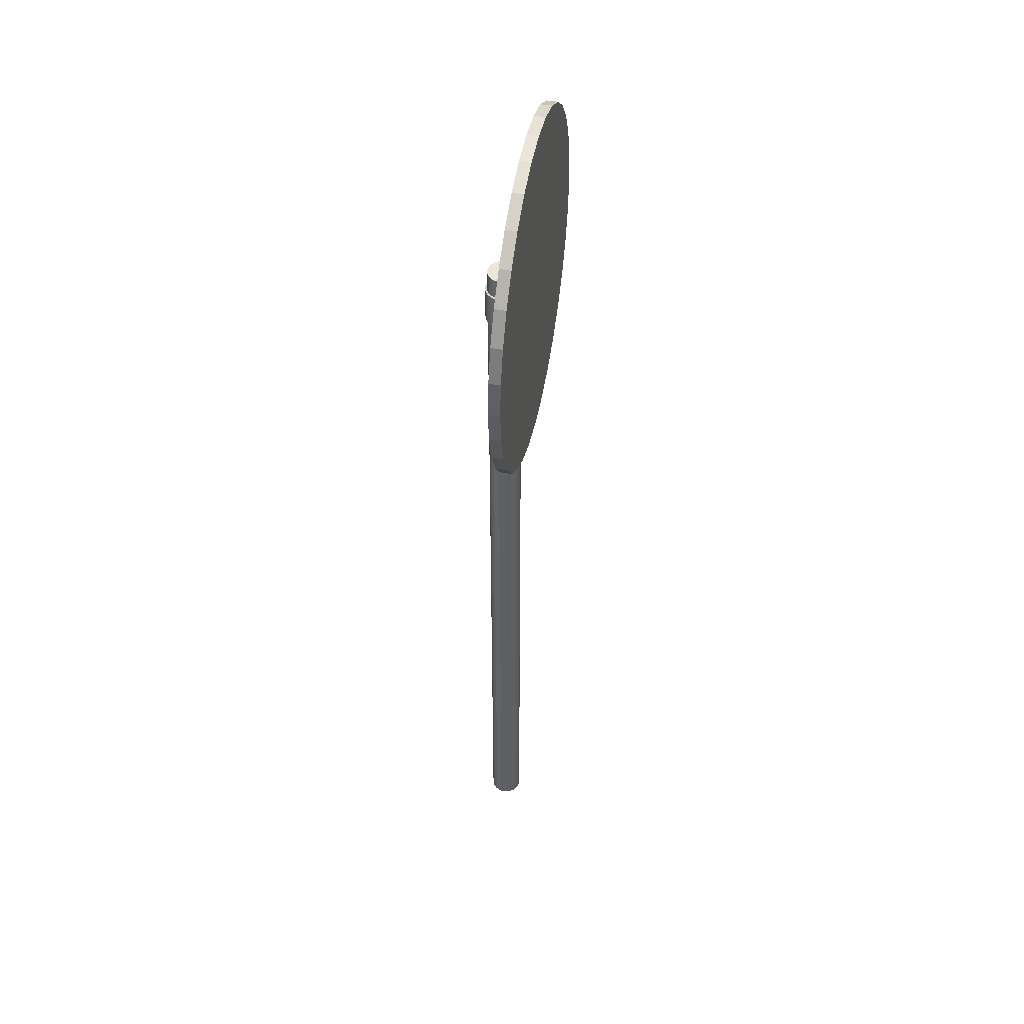
<metadata>
{"format":"obj","ext":"obj","renderer":"f3d","projection":"perspective","resolution":1024,"background":"white","views":[{"elev":46.8,"azim":-78.8,"up":"+Y"}]}
</metadata>
<code>
o Cylinder.001
v -0.1277 0.006689 -0.2593
v -0.1277 14.12 -0.2593
v -0.07379 0.006689 -0.254
v -0.07379 14.12 -0.254
v -0.02199 0.006689 -0.2383
v -0.02199 14.12 -0.2383
v 0.02576 0.006689 -0.2128
v 0.02576 14.12 -0.2128
v 0.0676 0.006689 -0.1785
v 0.0676 14.12 -0.1785
v 0.1019 0.006689 -0.1366
v 0.1019 14.12 -0.1366
v 0.1275 0.006689 -0.08888
v 0.1275 14.12 -0.08888
v 0.1432 0.006689 -0.03707
v 0.1432 14.12 -0.03707
v 0.1485 0.006689 0.0168
v 0.1485 14.12 0.0168
v 0.1432 0.006689 0.07067
v 0.1432 14.12 0.07067
v 0.1275 0.006689 0.1225
v 0.1275 14.12 0.1225
v 0.1019 0.006689 0.1702
v 0.1019 14.12 0.1702
v 0.0676 0.006689 0.2121
v 0.0676 14.12 0.2121
v 0.02576 0.006689 0.2464
v 0.02576 14.12 0.2464
v -0.02199 0.006689 0.2719
v -0.02199 14.12 0.2719
v -0.07379 0.006689 0.2876
v -0.07379 14.12 0.2876
v -0.1277 0.006689 0.2929
v -0.1277 14.12 0.2929
v -0.1815 0.006689 0.2876
v -0.1815 14.12 0.2876
v -0.2333 0.006689 0.2719
v -0.2333 14.12 0.2719
v -0.2811 0.006689 0.2464
v -0.2811 14.12 0.2464
v -0.3229 0.006689 0.2121
v -0.3229 14.12 0.2121
v -0.3573 0.006689 0.1702
v -0.3573 14.12 0.1702
v -0.3828 0.006689 0.1225
v -0.3828 14.12 0.1225
v -0.3985 0.006689 0.07067
v -0.3985 14.12 0.07067
v -0.4038 0.006689 0.0168
v -0.4038 14.12 0.0168
v -0.3985 0.006689 -0.03707
v -0.3985 14.12 -0.03707
v -0.3828 0.006689 -0.08888
v -0.3828 14.12 -0.08888
v -0.3573 0.006689 -0.1366
v -0.3573 14.12 -0.1366
v -0.3229 0.006689 -0.1785
v -0.3229 14.12 -0.1785
v -0.2811 0.006689 -0.2128
v -0.2811 14.12 -0.2128
v -0.2333 0.006689 -0.2383
v -0.2333 14.12 -0.2383
v -0.1815 0.006689 -0.254
v -0.1815 14.12 -0.254
v -0.1277 13.18 -0.2977
v -0.1277 13.77 -0.2977
v -0.06631 13.18 -0.2916
v -0.06631 13.77 -0.2916
v -0.007325 13.18 -0.2737
v -0.007325 13.77 -0.2737
v 0.04704 13.18 -0.2447
v 0.04704 13.77 -0.2447
v 0.09469 13.18 -0.2056
v 0.09469 13.77 -0.2056
v 0.1338 13.18 -0.1579
v 0.1338 13.77 -0.1579
v 0.1629 13.18 -0.1035
v 0.1629 13.77 -0.1035
v 0.1807 13.18 -0.04455
v 0.1807 13.77 -0.04455
v 0.1868 13.18 0.2932
v 0.1868 13.77 0.2932
v 0.1807 13.18 0.3181
v 0.1807 13.77 0.3181
v -0.1277 13.78 -0.2717
v -0.07164 13.78 -0.2662
v 0.03188 13.78 -0.2233
v 0.03188 13.17 -0.2233
v -0.01777 13.78 -0.2499
v -0.01777 13.17 -0.2499
v -0.07164 13.17 -0.2662
v -0.1277 13.17 -0.2717
v -0.4361 13.18 0.3181
v -0.4361 13.77 0.3181
v -0.4421 13.18 0.2932
v -0.4421 13.77 0.2932
v -0.4361 13.18 -0.04455
v -0.4361 13.77 -0.04455
v -0.4182 13.18 -0.1035
v -0.4182 13.77 -0.1035
v -0.3891 13.18 -0.1579
v -0.3891 13.77 -0.1579
v -0.35 13.18 -0.2056
v -0.35 13.77 -0.2056
v -0.3024 13.18 -0.2447
v -0.3024 13.77 -0.2447
v -0.248 13.18 -0.2737
v -0.248 13.77 -0.2737
v -0.189 13.18 -0.2916
v -0.189 13.77 -0.2916
v 0.07539 13.17 -0.1876
v 0.07539 13.78 -0.1876
v 0.1111 13.17 -0.1441
v 0.1111 13.78 -0.1441
v 0.1376 13.17 -0.09446
v 0.1376 13.78 -0.09446
v 0.154 13.17 -0.04059
v 0.154 13.78 -0.04059
v 0.1595 13.17 0.01543
v 0.1595 13.78 0.01543
v 0.154 13.17 0.03507
v 0.154 13.78 0.03507
v -0.4093 13.78 0.03507
v -0.4093 13.17 0.03507
v -0.4148 13.17 0.01543
v -0.4148 13.78 0.01543
v -0.4093 13.17 -0.04059
v -0.4093 13.78 -0.04059
v -0.393 13.17 -0.09446
v -0.393 13.78 -0.09446
v -0.3664 13.17 -0.1441
v -0.3664 13.78 -0.1441
v -0.3307 13.17 -0.1876
v -0.3307 13.78 -0.1876
v -0.2872 13.17 -0.2233
v -0.2872 13.78 -0.2233
v -0.2376 13.17 -0.2499
v -0.2376 13.78 -0.2499
v -0.1837 13.17 -0.2662
v -0.1837 13.78 -0.2662
v 0.536 13.77 0.2932
v 0.536 13.18 0.2932
v 0.5233 13.18 0.3181
v 0.5233 13.77 0.3181
v -0.7786 13.77 0.3181
v -0.7786 13.18 0.3181
v -0.7913 13.18 0.2932
v -0.7913 13.77 0.2932
v 0.3492 13.53 0.2682
v 0.3492 13.49 0.2456
v 0.3492 13.47 0.2358
v 0.3492 13.55 0.3006
v 0.3496 13.47 0.2358
v 0.3639 13.55 0.3006
v 0.3501 13.47 0.2358
v 0.3781 13.54 0.3006
v 0.3505 13.47 0.2358
v 0.3911 13.54 0.3006
v 0.3508 13.47 0.2358
v 0.4026 13.53 0.3006
v 0.3511 13.47 0.2358
v 0.412 13.51 0.3006
v 0.3513 13.47 0.2358
v 0.419 13.5 0.3006
v 0.3515 13.47 0.2358
v 0.4233 13.49 0.3006
v 0.3515 13.47 0.2358
v 0.4247 13.47 0.3006
v 0.3515 13.47 0.2358
v 0.4233 13.46 0.3006
v 0.3513 13.47 0.2358
v 0.419 13.44 0.3006
v 0.3511 13.47 0.2358
v 0.412 13.43 0.3006
v 0.3508 13.47 0.2358
v 0.4026 13.42 0.3006
v 0.3505 13.47 0.2358
v 0.3911 13.41 0.3006
v 0.3501 13.47 0.2358
v 0.3781 13.4 0.3006
v 0.3496 13.47 0.2358
v 0.3639 13.4 0.3006
v 0.3492 13.47 0.2358
v 0.3492 13.4 0.3006
v 0.3487 13.47 0.2358
v 0.3344 13.4 0.3006
v 0.3483 13.47 0.2358
v 0.3203 13.4 0.3006
v 0.3479 13.47 0.2358
v 0.3072 13.41 0.3006
v 0.3475 13.47 0.2358
v 0.2958 13.42 0.3006
v 0.3472 13.47 0.2358
v 0.2864 13.43 0.3006
v 0.347 13.47 0.2358
v 0.2794 13.44 0.3006
v 0.3469 13.47 0.2358
v 0.2751 13.46 0.3006
v 0.3468 13.47 0.2358
v 0.2736 13.47 0.3006
v 0.3469 13.47 0.2358
v 0.2751 13.49 0.3006
v 0.347 13.47 0.2358
v 0.2794 13.5 0.3006
v 0.3472 13.47 0.2358
v 0.2864 13.51 0.3006
v 0.3475 13.47 0.2358
v 0.2958 13.53 0.3006
v 0.3479 13.47 0.2358
v 0.3072 13.54 0.3006
v 0.3483 13.47 0.2358
v 0.3203 13.54 0.3006
v 0.3487 13.47 0.2358
v 0.3344 13.55 0.3006
v 0.3492 13.54 0.287
v 0.3625 13.54 0.287
v 0.3604 13.53 0.2682
v 0.3533 13.49 0.2456
v 0.3753 13.54 0.287
v 0.3712 13.53 0.2682
v 0.3573 13.49 0.2456
v 0.3871 13.53 0.287
v 0.3811 13.52 0.2682
v 0.3609 13.49 0.2456
v 0.3975 13.52 0.287
v 0.3899 13.51 0.2682
v 0.3641 13.49 0.2456
v 0.406 13.51 0.287
v 0.397 13.5 0.2682
v 0.3668 13.48 0.2456
v 0.4123 13.5 0.287
v 0.4023 13.49 0.2682
v 0.3687 13.48 0.2456
v 0.4161 13.49 0.287
v 0.4056 13.48 0.2682
v 0.3699 13.48 0.2456
v 0.4175 13.47 0.287
v 0.4067 13.47 0.2682
v 0.3704 13.47 0.2456
v 0.4161 13.46 0.287
v 0.4056 13.46 0.2682
v 0.3699 13.47 0.2456
v 0.4123 13.45 0.287
v 0.4023 13.45 0.2682
v 0.3687 13.46 0.2456
v 0.406 13.43 0.287
v 0.397 13.44 0.2682
v 0.3668 13.46 0.2456
v 0.3975 13.42 0.287
v 0.3899 13.43 0.2682
v 0.3641 13.46 0.2456
v 0.3871 13.42 0.287
v 0.3811 13.42 0.2682
v 0.3609 13.45 0.2456
v 0.3753 13.41 0.287
v 0.3712 13.42 0.2682
v 0.3573 13.45 0.2456
v 0.3625 13.41 0.287
v 0.3604 13.42 0.2682
v 0.3533 13.45 0.2456
v 0.3492 13.4 0.287
v 0.3492 13.41 0.2682
v 0.3492 13.45 0.2456
v 0.3359 13.41 0.287
v 0.338 13.42 0.2682
v 0.345 13.45 0.2456
v 0.323 13.41 0.287
v 0.3272 13.42 0.2682
v 0.3411 13.45 0.2456
v 0.3112 13.42 0.287
v 0.3172 13.42 0.2682
v 0.3374 13.45 0.2456
v 0.3009 13.42 0.287
v 0.3085 13.43 0.2682
v 0.3342 13.46 0.2456
v 0.2924 13.43 0.287
v 0.3013 13.44 0.2682
v 0.3316 13.46 0.2456
v 0.2861 13.45 0.287
v 0.296 13.45 0.2682
v 0.3296 13.46 0.2456
v 0.2822 13.46 0.287
v 0.2927 13.46 0.2682
v 0.3284 13.47 0.2456
v 0.2809 13.47 0.287
v 0.2916 13.47 0.2682
v 0.328 13.47 0.2456
v 0.2822 13.49 0.287
v 0.2927 13.48 0.2682
v 0.3284 13.48 0.2456
v 0.2861 13.5 0.287
v 0.296 13.49 0.2682
v 0.3296 13.48 0.2456
v 0.2924 13.51 0.287
v 0.3013 13.5 0.2682
v 0.3316 13.48 0.2456
v 0.3009 13.52 0.287
v 0.3085 13.51 0.2682
v 0.3342 13.49 0.2456
v 0.3112 13.53 0.287
v 0.3172 13.52 0.2682
v 0.3374 13.49 0.2456
v 0.323 13.54 0.287
v 0.3272 13.53 0.2682
v 0.3411 13.49 0.2456
v 0.3359 13.54 0.287
v 0.338 13.53 0.2682
v 0.345 13.49 0.2456
v -0.6035 13.53 0.2682
v -0.6035 13.49 0.2456
v -0.6035 13.47 0.2358
v -0.6035 13.55 0.3006
v -0.6031 13.47 0.2358
v -0.5888 13.55 0.3006
v -0.6027 13.47 0.2358
v -0.5746 13.54 0.3006
v -0.6022 13.47 0.2358
v -0.5616 13.54 0.3006
v -0.6019 13.47 0.2358
v -0.5501 13.53 0.3006
v -0.6016 13.47 0.2358
v -0.5407 13.51 0.3006
v -0.6014 13.47 0.2358
v -0.5338 13.5 0.3006
v -0.6012 13.47 0.2358
v -0.5295 13.49 0.3006
v -0.6012 13.47 0.2358
v -0.528 13.47 0.3006
v -0.6012 13.47 0.2358
v -0.5295 13.46 0.3006
v -0.6014 13.47 0.2358
v -0.5338 13.44 0.3006
v -0.6016 13.47 0.2358
v -0.5407 13.43 0.3006
v -0.6019 13.47 0.2358
v -0.5501 13.42 0.3006
v -0.6022 13.47 0.2358
v -0.5616 13.41 0.3006
v -0.6027 13.47 0.2358
v -0.5746 13.4 0.3006
v -0.6031 13.47 0.2358
v -0.5888 13.4 0.3006
v -0.6035 13.47 0.2358
v -0.6035 13.4 0.3006
v -0.604 13.47 0.2358
v -0.6183 13.4 0.3006
v -0.6044 13.47 0.2358
v -0.6325 13.4 0.3006
v -0.6048 13.47 0.2358
v -0.6455 13.41 0.3006
v -0.6052 13.47 0.2358
v -0.657 13.42 0.3006
v -0.6055 13.47 0.2358
v -0.6663 13.43 0.3006
v -0.6057 13.47 0.2358
v -0.6733 13.44 0.3006
v -0.6058 13.47 0.2358
v -0.6776 13.46 0.3006
v -0.6059 13.47 0.2358
v -0.6791 13.47 0.3006
v -0.6058 13.47 0.2358
v -0.6776 13.49 0.3006
v -0.6057 13.47 0.2358
v -0.6733 13.5 0.3006
v -0.6055 13.47 0.2358
v -0.6663 13.51 0.3006
v -0.6052 13.47 0.2358
v -0.657 13.53 0.3006
v -0.6048 13.47 0.2358
v -0.6455 13.54 0.3006
v -0.6044 13.47 0.2358
v -0.6325 13.54 0.3006
v -0.604 13.47 0.2358
v -0.6183 13.55 0.3006
v -0.6035 13.54 0.287
v -0.5902 13.54 0.287
v -0.5923 13.53 0.2682
v -0.5994 13.49 0.2456
v -0.5774 13.54 0.287
v -0.5815 13.53 0.2682
v -0.5954 13.49 0.2456
v -0.5656 13.53 0.287
v -0.5716 13.52 0.2682
v -0.5918 13.49 0.2456
v -0.5553 13.52 0.287
v -0.5629 13.51 0.2682
v -0.5886 13.49 0.2456
v -0.5468 13.51 0.287
v -0.5557 13.5 0.2682
v -0.5859 13.48 0.2456
v -0.5405 13.5 0.287
v -0.5504 13.49 0.2682
v -0.584 13.48 0.2456
v -0.5366 13.49 0.287
v -0.5471 13.48 0.2682
v -0.5828 13.48 0.2456
v -0.5353 13.47 0.287
v -0.546 13.47 0.2682
v -0.5824 13.47 0.2456
v -0.5366 13.46 0.287
v -0.5471 13.46 0.2682
v -0.5828 13.47 0.2456
v -0.5405 13.45 0.287
v -0.5504 13.45 0.2682
v -0.584 13.46 0.2456
v -0.5468 13.43 0.287
v -0.5557 13.44 0.2682
v -0.5859 13.46 0.2456
v -0.5553 13.42 0.287
v -0.5629 13.43 0.2682
v -0.5886 13.46 0.2456
v -0.5656 13.42 0.287
v -0.5716 13.42 0.2682
v -0.5918 13.45 0.2456
v -0.5774 13.41 0.287
v -0.5815 13.42 0.2682
v -0.5954 13.45 0.2456
v -0.5902 13.41 0.287
v -0.5923 13.42 0.2682
v -0.5994 13.45 0.2456
v -0.6035 13.4 0.287
v -0.6035 13.41 0.2682
v -0.6035 13.45 0.2456
v -0.6169 13.41 0.287
v -0.6148 13.42 0.2682
v -0.6077 13.45 0.2456
v -0.6297 13.41 0.287
v -0.6256 13.42 0.2682
v -0.6117 13.45 0.2456
v -0.6415 13.42 0.287
v -0.6355 13.42 0.2682
v -0.6153 13.45 0.2456
v -0.6518 13.42 0.287
v -0.6442 13.43 0.2682
v -0.6185 13.46 0.2456
v -0.6603 13.43 0.287
v -0.6514 13.44 0.2682
v -0.6212 13.46 0.2456
v -0.6666 13.45 0.287
v -0.6567 13.45 0.2682
v -0.6231 13.46 0.2456
v -0.6705 13.46 0.287
v -0.66 13.46 0.2682
v -0.6243 13.47 0.2456
v -0.6718 13.47 0.287
v -0.6611 13.47 0.2682
v -0.6247 13.47 0.2456
v -0.6705 13.49 0.287
v -0.66 13.48 0.2682
v -0.6243 13.48 0.2456
v -0.6666 13.5 0.287
v -0.6567 13.49 0.2682
v -0.6231 13.48 0.2456
v -0.6603 13.51 0.287
v -0.6514 13.5 0.2682
v -0.6212 13.48 0.2456
v -0.6518 13.52 0.287
v -0.6442 13.51 0.2682
v -0.6185 13.49 0.2456
v -0.6415 13.53 0.287
v -0.6355 13.52 0.2682
v -0.6153 13.49 0.2456
v -0.6297 13.54 0.287
v -0.6256 13.53 0.2682
v -0.6117 13.49 0.2456
v -0.6169 13.54 0.287
v -0.6148 13.53 0.2682
v -0.6077 13.49 0.2456
f 1 2 4 3
f 3 4 6 5
f 5 6 8 7
f 7 8 10 9
f 9 10 12 11
f 11 12 14 13
f 13 14 16 15
f 15 16 18 17
f 17 18 20 19
f 19 20 22 21
f 21 22 24 23
f 23 24 26 25
f 25 26 28 27
f 27 28 30 29
f 29 30 32 31
f 31 32 34 33
f 33 34 36 35
f 35 36 38 37
f 37 38 40 39
f 39 40 42 41
f 41 42 44 43
f 43 44 46 45
f 45 46 48 47
f 47 48 50 49
f 49 50 52 51
f 51 52 54 53
f 53 54 56 55
f 55 56 58 57
f 57 58 60 59
f 59 60 62 61
f 4 2 64 62 60 58 56 54 52 50 48 46 44 42 40 38 36 34 32 30 28 26 24 22 20 18 16 14 12 10 8 6
f 61 62 64 63
f 63 64 2 1
f 1 3 5 7 9 11 13 15 17 19 21 23 25 27 29 31 33 35 37 39 41 43 45 47 49 51 53 55 57 59 61 63
f 65 67 68 66
f 67 69 70 68
f 69 71 72 70
f 71 73 74 72
f 73 75 76 74
f 75 77 78 76
f 77 79 80 78
f 79 81 82 80
f 94 93 146 145
f 91 86 89 90
f 88 87 112 111
f 90 89 87 88
f 92 85 86 91
f 96 94 145 148
f 95 97 98 96
f 97 99 100 98
f 99 101 102 100
f 101 103 104 102
f 103 105 106 104
f 105 107 108 106
f 107 109 110 108
f 109 65 66 110
f 111 112 114 113
f 113 114 116 115
f 115 116 118 117
f 117 118 120 119
f 119 120 122 121
f 124 123 126 125
f 125 126 128 127
f 127 128 130 129
f 129 130 132 131
f 131 132 134 133
f 133 134 136 135
f 135 136 138 137
f 137 138 140 139
f 139 140 85 92
f 100 102 132 130
f 72 74 112 87
f 65 109 139 92
f 83 81 119 121
f 110 66 85 140
f 82 84 122 120
f 103 101 131 133
f 75 73 111 113
f 93 94 123 124
f 67 65 92 91
f 84 83 121 122
f 102 104 134 132
f 74 76 114 112
f 95 93 124 125
f 66 68 86 85
f 94 96 126 123
f 105 103 133 135
f 77 75 113 115
f 104 106 136 134
f 76 78 116 114
f 97 95 125 127
f 69 67 91 90
f 96 98 128 126
f 68 70 89 86
f 107 105 135 137
f 79 77 115 117
f 106 108 138 136
f 78 80 118 116
f 99 97 127 129
f 71 69 90 88
f 98 100 130 128
f 70 72 87 89
f 109 107 137 139
f 81 79 117 119
f 108 110 140 138
f 80 82 120 118
f 101 99 129 131
f 73 71 88 111
f 142 143 144 141
f 146 147 148 145
f 83 84 144 143
f 81 83 143 142
f 95 96 148 147
f 93 95 147 146
f 84 82 141 144
f 82 81 142 141
f 248 247 250 251
f 193 278 281 195
f 215 152 154 216
f 247 246 249 250
f 280 279 282 283
f 216 154 156 219
f 250 249 252 253
f 281 280 283 284
f 219 156 158 222
f 251 250 253 254
f 195 281 284 197
f 222 158 160 225
f 175 251 254 177
f 283 282 285 286
f 225 160 162 228
f 253 252 255 256
f 284 283 286 287
f 228 162 164 231
f 254 253 256 257
f 197 284 287 199
f 231 164 166 234
f 177 254 257 179
f 286 285 288 289
f 234 166 168 237
f 256 255 258 259
f 287 286 289 290
f 237 168 170 240
f 257 256 259 260
f 199 287 290 201
f 240 170 172 243
f 179 257 260 181
f 289 288 291 292
f 243 172 174 246
f 259 258 261 262
f 290 289 292 293
f 246 174 176 249
f 260 259 262 263
f 201 290 293 203
f 249 176 178 252
f 181 260 263 183
f 292 291 294 295
f 252 178 180 255
f 262 261 264 265
f 293 292 295 296
f 255 180 182 258
f 263 262 265 266
f 203 293 296 205
f 258 182 184 261
f 183 263 266 185
f 295 294 297 298
f 261 184 186 264
f 265 264 267 268
f 296 295 298 299
f 264 186 188 267
f 266 265 268 269
f 205 296 299 207
f 267 188 190 270
f 185 266 269 187
f 298 297 300 301
f 270 190 192 273
f 268 267 270 271
f 299 298 301 302
f 273 192 194 276
f 269 268 271 272
f 207 299 302 209
f 276 194 196 279
f 187 269 272 189
f 301 300 303 304
f 279 196 198 282
f 271 270 273 274
f 302 301 304 305
f 282 198 200 285
f 272 271 274 275
f 209 302 305 211
f 285 200 202 288
f 189 272 275 191
f 304 303 306 307
f 288 202 204 291
f 274 273 276 277
f 305 304 307 308
f 291 204 206 294
f 275 274 277 278
f 211 305 308 213
f 294 206 208 297
f 191 275 278 193
f 307 306 215 149
f 297 208 210 300
f 277 276 279 280
f 308 307 149 150
f 300 210 212 303
f 154 152 214 212 210 208 206 204 202 200 198 196 194 192 190 188 186 184 182 180 178 176 174 172 170 168 166 164 162 160 158 156
f 213 308 150 151
f 303 212 214 306
f 173 248 251 175
f 278 277 280 281
f 306 214 152 215
f 151 153 155 157 159 161 163 165 167 169 171 173 175 177 179 181 183 185 187 189 191 193 195 197 199 201 203 205 207 209 211 213
f 171 245 248 173
f 245 244 247 248
f 244 243 246 247
f 169 242 245 171
f 242 241 244 245
f 241 240 243 244
f 167 239 242 169
f 239 238 241 242
f 238 237 240 241
f 165 236 239 167
f 236 235 238 239
f 235 234 237 238
f 163 233 236 165
f 233 232 235 236
f 232 231 234 235
f 161 230 233 163
f 230 229 232 233
f 229 228 231 232
f 159 227 230 161
f 227 226 229 230
f 226 225 228 229
f 157 224 227 159
f 224 223 226 227
f 223 222 225 226
f 155 221 224 157
f 221 220 223 224
f 220 219 222 223
f 153 218 221 155
f 218 217 220 221
f 217 216 219 220
f 151 150 218 153
f 150 149 217 218
f 149 215 216 217
f 408 407 410 411
f 353 438 441 355
f 375 312 314 376
f 407 406 409 410
f 440 439 442 443
f 376 314 316 379
f 410 409 412 413
f 441 440 443 444
f 379 316 318 382
f 411 410 413 414
f 355 441 444 357
f 382 318 320 385
f 335 411 414 337
f 443 442 445 446
f 385 320 322 388
f 413 412 415 416
f 444 443 446 447
f 388 322 324 391
f 414 413 416 417
f 357 444 447 359
f 391 324 326 394
f 337 414 417 339
f 446 445 448 449
f 394 326 328 397
f 416 415 418 419
f 447 446 449 450
f 397 328 330 400
f 417 416 419 420
f 359 447 450 361
f 400 330 332 403
f 339 417 420 341
f 449 448 451 452
f 403 332 334 406
f 419 418 421 422
f 450 449 452 453
f 406 334 336 409
f 420 419 422 423
f 361 450 453 363
f 409 336 338 412
f 341 420 423 343
f 452 451 454 455
f 412 338 340 415
f 422 421 424 425
f 453 452 455 456
f 415 340 342 418
f 423 422 425 426
f 363 453 456 365
f 418 342 344 421
f 343 423 426 345
f 455 454 457 458
f 421 344 346 424
f 425 424 427 428
f 456 455 458 459
f 424 346 348 427
f 426 425 428 429
f 365 456 459 367
f 427 348 350 430
f 345 426 429 347
f 458 457 460 461
f 430 350 352 433
f 428 427 430 431
f 459 458 461 462
f 433 352 354 436
f 429 428 431 432
f 367 459 462 369
f 436 354 356 439
f 347 429 432 349
f 461 460 463 464
f 439 356 358 442
f 431 430 433 434
f 462 461 464 465
f 442 358 360 445
f 432 431 434 435
f 369 462 465 371
f 445 360 362 448
f 349 432 435 351
f 464 463 466 467
f 448 362 364 451
f 434 433 436 437
f 465 464 467 468
f 451 364 366 454
f 435 434 437 438
f 371 465 468 373
f 454 366 368 457
f 351 435 438 353
f 467 466 375 309
f 457 368 370 460
f 437 436 439 440
f 468 467 309 310
f 460 370 372 463
f 314 312 374 372 370 368 366 364 362 360 358 356 354 352 350 348 346 344 342 340 338 336 334 332 330 328 326 324 322 320 318 316
f 373 468 310 311
f 463 372 374 466
f 333 408 411 335
f 438 437 440 441
f 466 374 312 375
f 311 313 315 317 319 321 323 325 327 329 331 333 335 337 339 341 343 345 347 349 351 353 355 357 359 361 363 365 367 369 371 373
f 331 405 408 333
f 405 404 407 408
f 404 403 406 407
f 329 402 405 331
f 402 401 404 405
f 401 400 403 404
f 327 399 402 329
f 399 398 401 402
f 398 397 400 401
f 325 396 399 327
f 396 395 398 399
f 395 394 397 398
f 323 393 396 325
f 393 392 395 396
f 392 391 394 395
f 321 390 393 323
f 390 389 392 393
f 389 388 391 392
f 319 387 390 321
f 387 386 389 390
f 386 385 388 389
f 317 384 387 319
f 384 383 386 387
f 383 382 385 386
f 315 381 384 317
f 381 380 383 384
f 380 379 382 383
f 313 378 381 315
f 378 377 380 381
f 377 376 379 380
f 311 310 378 313
f 310 309 377 378
f 309 375 376 377
o Cylinder.020
v 0 16.71 0.3382
v 0 16.71 0.5295
v 0.587 16.66 0.3382
v 0.587 16.66 0.5295
v 1.151 16.49 0.3382
v 1.151 16.49 0.5295
v 1.672 16.21 0.3382
v 1.672 16.21 0.5295
v 2.128 15.83 0.3382
v 2.128 15.83 0.5295
v 2.502 15.38 0.3382
v 2.502 15.38 0.5295
v 2.78 14.86 0.3382
v 2.78 14.86 0.5295
v 2.951 14.29 0.3382
v 2.951 14.29 0.5295
v 3.009 13.71 0.3382
v 3.009 13.71 0.5295
v 2.951 13.12 0.3382
v 2.951 13.12 0.5295
v 2.78 12.55 0.3382
v 2.78 12.55 0.5295
v 2.502 12.03 0.3382
v 2.502 12.03 0.5295
v 2.128 11.58 0.3382
v 2.128 11.58 0.5295
v 1.672 11.2 0.3382
v 1.672 11.2 0.5295
v 1.151 10.93 0.3382
v 1.151 10.93 0.5295
v 0.587 10.75 0.3382
v 0.587 10.75 0.5295
v -0 10.7 0.3382
v -0 10.7 0.5295
v -0.587 10.75 0.3382
v -0.587 10.75 0.5295
v -1.151 10.93 0.3382
v -1.151 10.93 0.5295
v -1.672 11.2 0.3382
v -1.672 11.2 0.5295
v -2.128 11.58 0.3382
v -2.128 11.58 0.5295
v -2.502 12.03 0.3382
v -2.502 12.03 0.5295
v -2.78 12.55 0.3382
v -2.78 12.55 0.5295
v -2.951 13.12 0.3382
v -2.951 13.12 0.5295
v -3.009 13.71 0.3382
v -3.009 13.71 0.5295
v -2.951 14.29 0.3382
v -2.951 14.29 0.5295
v -2.78 14.86 0.3382
v -2.78 14.86 0.5295
v -2.502 15.38 0.3382
v -2.502 15.38 0.5295
v -2.128 15.83 0.3382
v -2.128 15.83 0.5295
v -1.672 16.21 0.3382
v -1.672 16.21 0.5295
v -1.151 16.49 0.3382
v -1.151 16.49 0.5295
v -0.587 16.66 0.3382
v -0.587 16.66 0.5295
f 469 470 472 471
f 471 472 474 473
f 473 474 476 475
f 475 476 478 477
f 477 478 480 479
f 479 480 482 481
f 481 482 484 483
f 483 484 486 485
f 485 486 488 487
f 487 488 490 489
f 489 490 492 491
f 491 492 494 493
f 493 494 496 495
f 495 496 498 497
f 497 498 500 499
f 499 500 502 501
f 501 502 504 503
f 503 504 506 505
f 505 506 508 507
f 507 508 510 509
f 509 510 512 511
f 511 512 514 513
f 513 514 516 515
f 515 516 518 517
f 517 518 520 519
f 519 520 522 521
f 521 522 524 523
f 523 524 526 525
f 525 526 528 527
f 527 528 530 529
f 529 530 532 531
f 531 532 470 469
f 469 471 473 475 477 479 481 483 485 487 489 491 493 495 497 499 501 503 505 507 509 511 513 515 517 519 521 523 525 527 529 531
f 472 470 532 530 528 526 524 522 520 518 516 514 512 510 508 506 504 502 500 498 496 494 492 490 488 486 484 482 480 478 476 474

</code>
